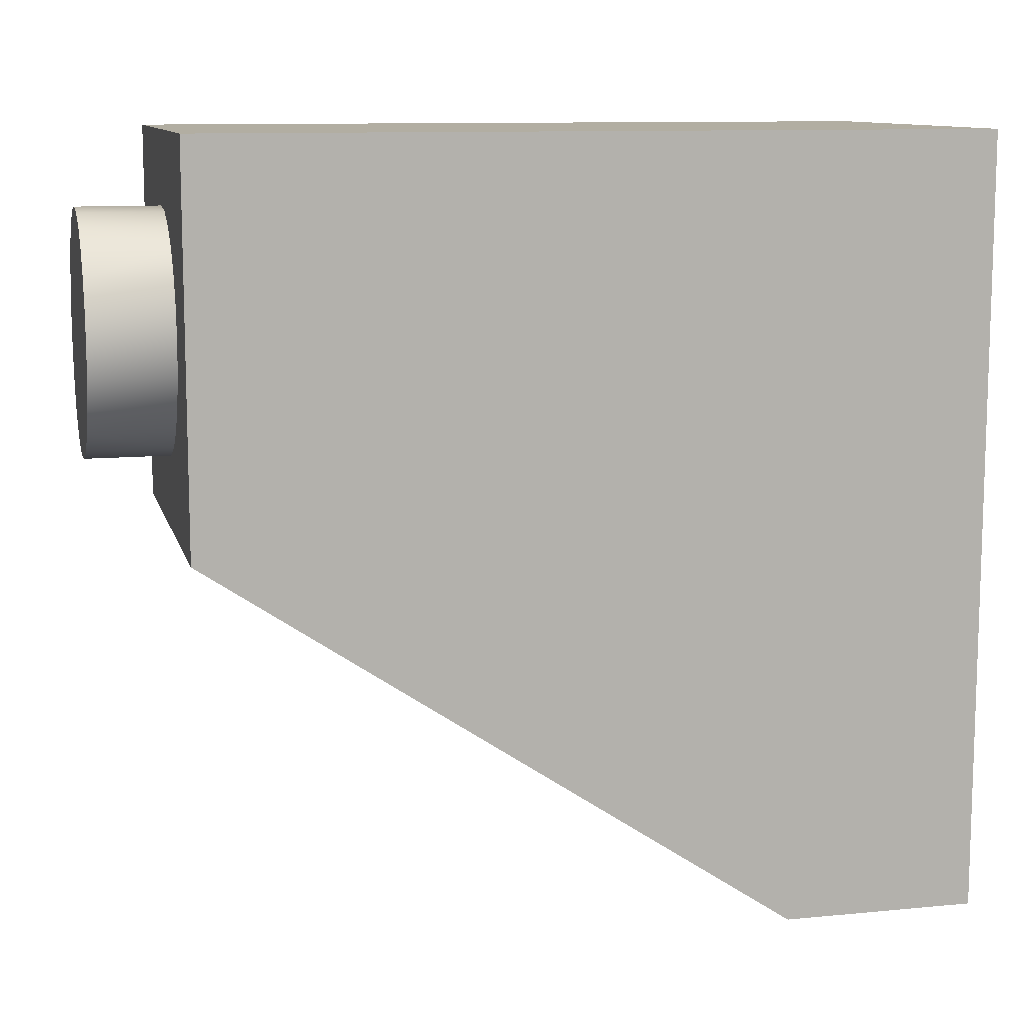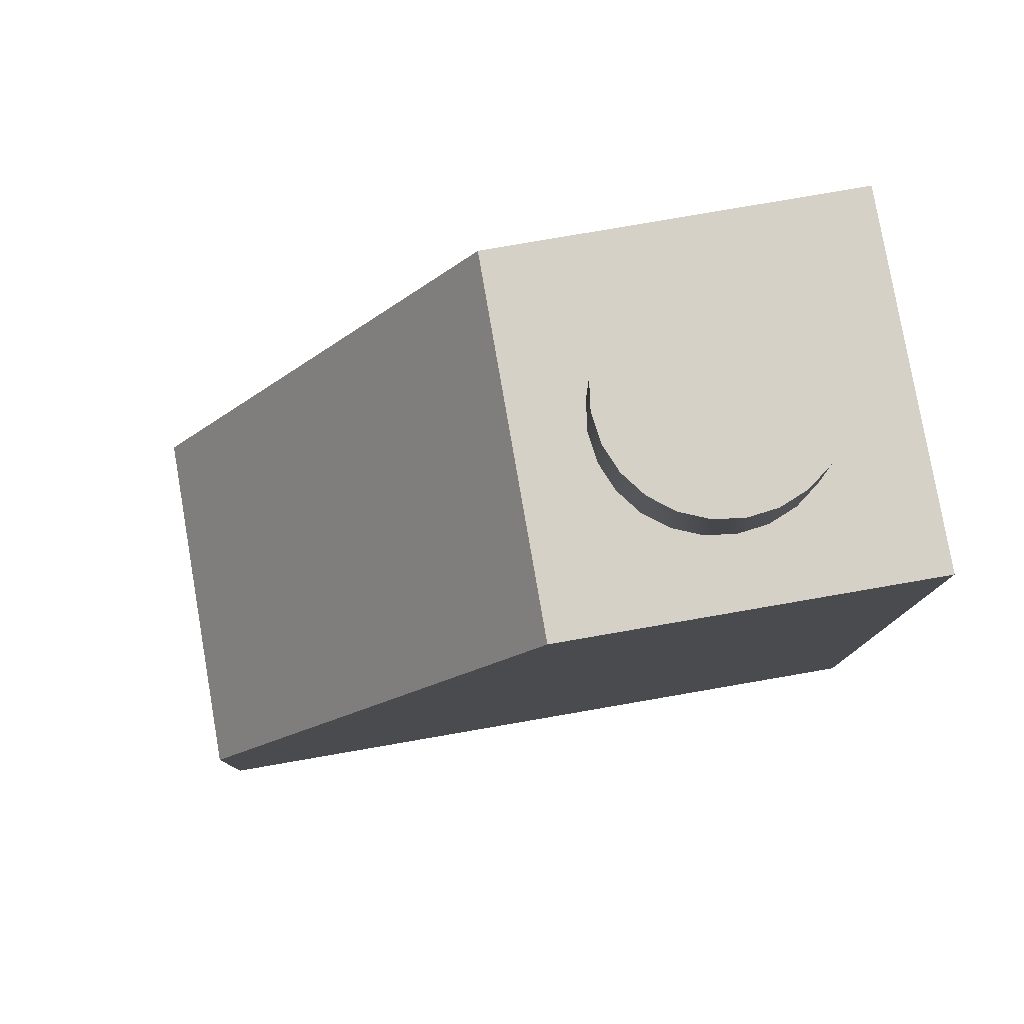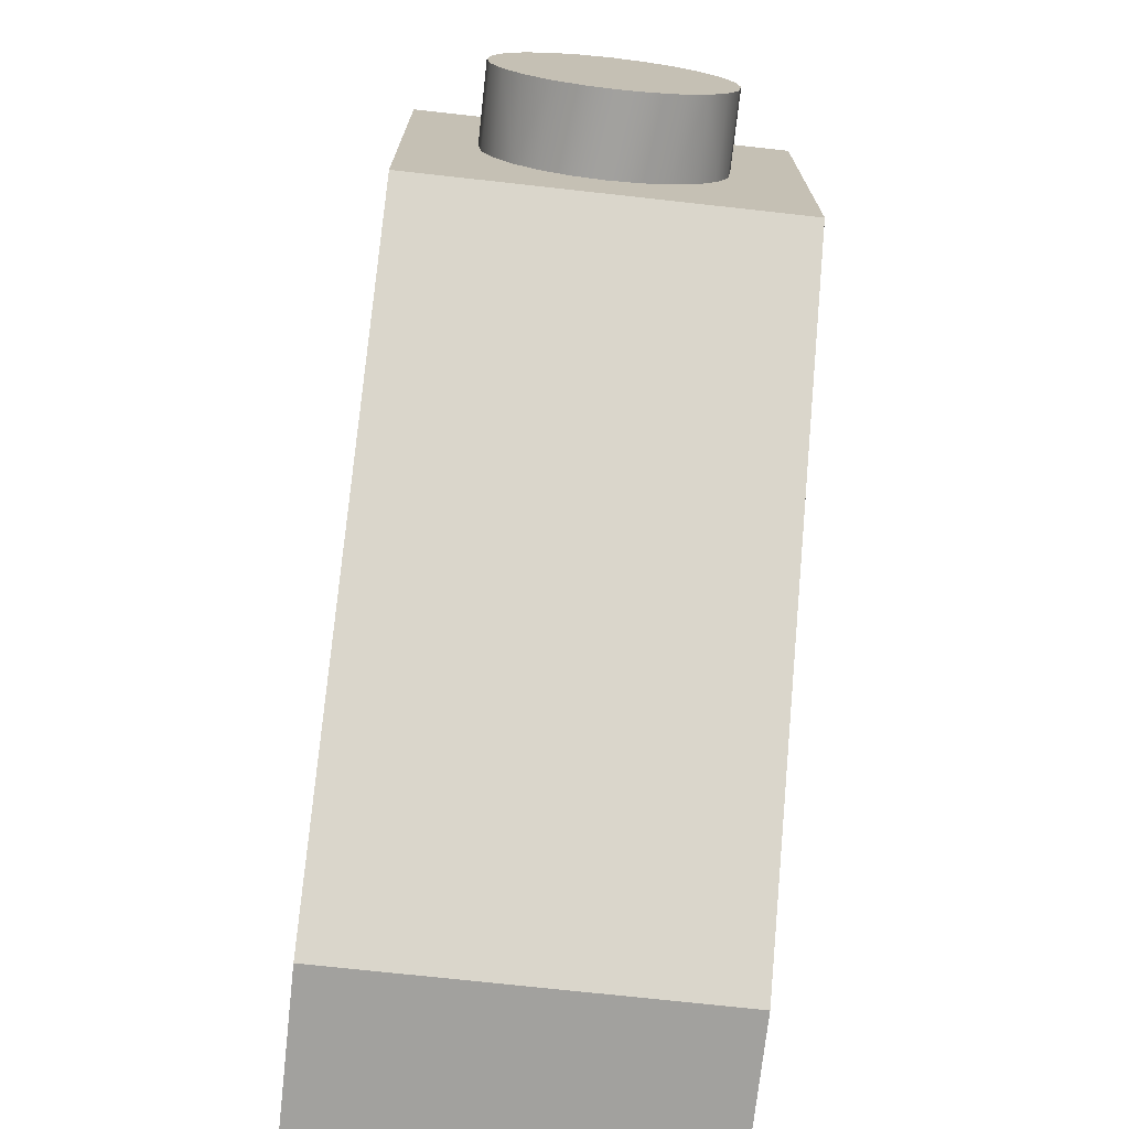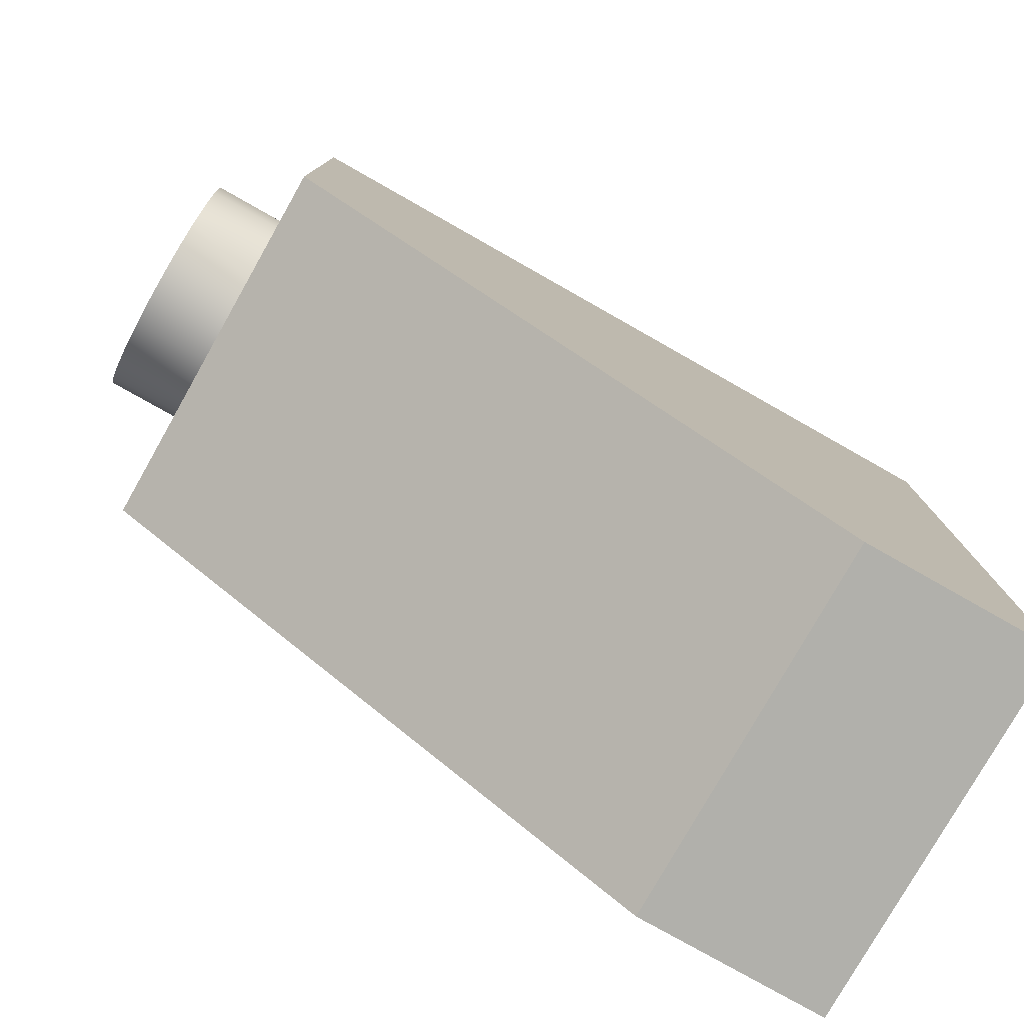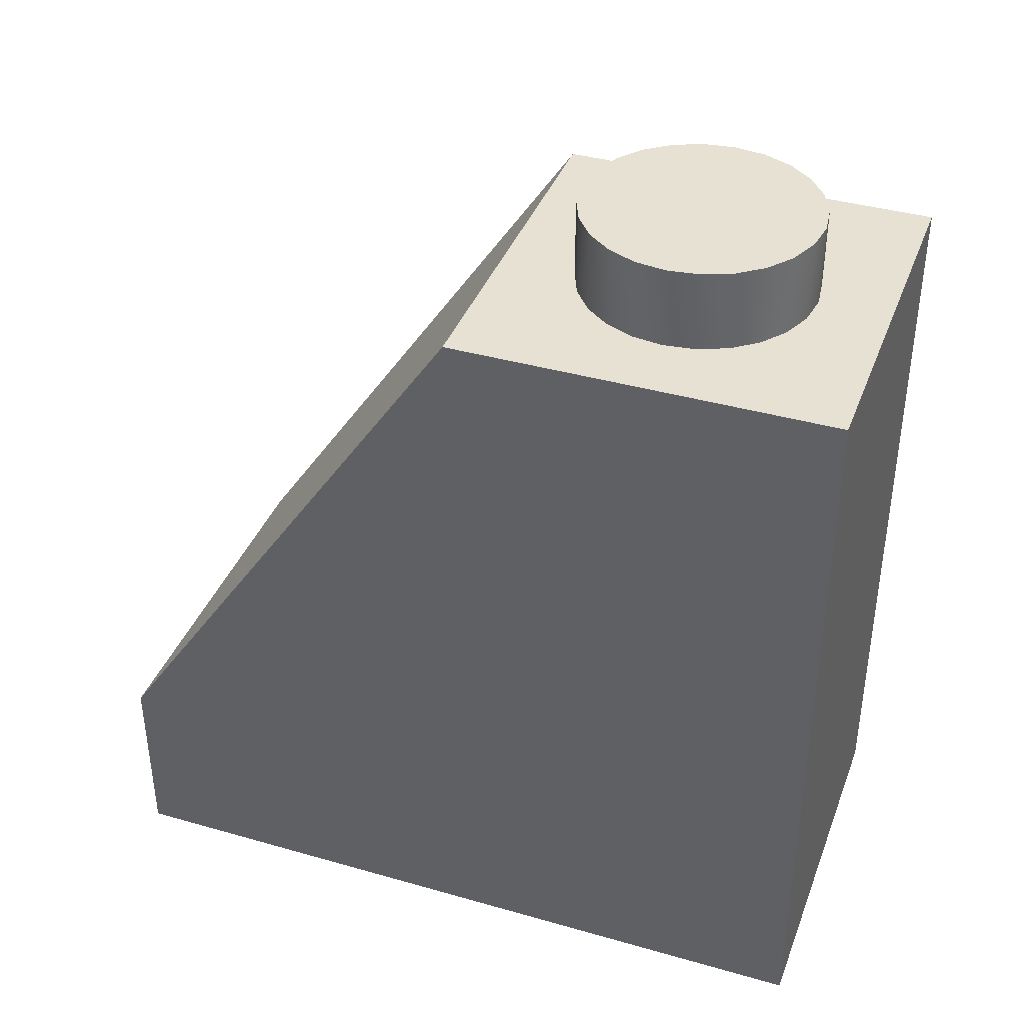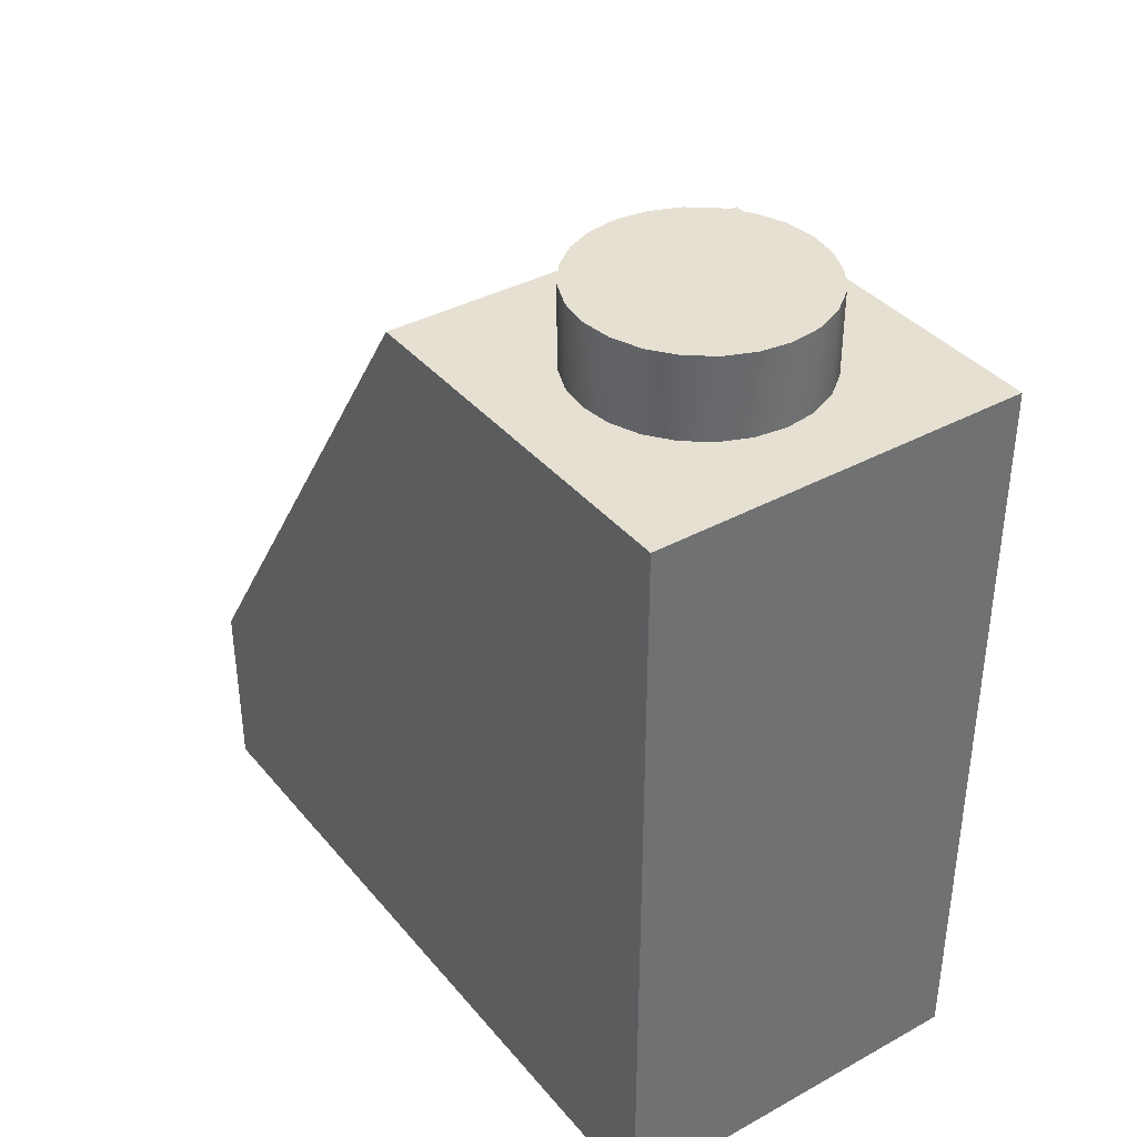
<metadata>
{"format":"obj","ext":"obj","renderer":"f3d","projection":"perspective","resolution":1024,"background":"white","views":[{"elev":10.7,"azim":-103.7,"up":"+Z"},{"elev":79.3,"azim":-99.8,"up":"+Y"},{"elev":-72.1,"azim":173.7,"up":"+Z"},{"elev":-78.5,"azim":-119.5,"up":"+Z"},{"elev":38.9,"azim":-70.3,"up":"+Y"},{"elev":37.7,"azim":-34.9,"up":"+Y"}]}
</metadata>
<code>
g brick_slope1_1
v -0.09375 1.107 0.25
v -0.09375 1 0.25
v -0.09907 1.107 0.2904
v -0.09907 1 0.2904
v -0.09907 1 0.2096
v -0.09907 1.107 0.2096
v -0.1147 1.107 0.3281
v -0.1147 1 0.3281
v -0.1395 1.107 0.3605
v -0.1395 1 0.3605
v -0.1719 1 0.3853
v -0.1719 1.107 0.3853
v -0.2096 1 0.4009
v -0.2096 1.107 0.4009
v -0.1147 1 0.1719
v -0.1147 1.107 0.1719
v -0.1395 1 0.1395
v -0.1395 1.107 0.1395
v -0.1719 1.107 0.1147
v -0.1719 1 0.1147
v -0.2096 1.107 0.09907
v -0.2096 1 0.09907
v -0.25 1.107 0.09375
v -0.25 1 0.09375
v -0.2904 1.107 0.09907
v -0.2904 1 0.09907
v -0.3281 1.107 0.1147
v -0.3281 1 0.1147
v -0.25 1 0.4062
v -0.25 1.107 0.4062
v -0.2904 1 0.4009
v -0.2904 1.107 0.4009
v -0.3281 1 0.3853
v -0.3281 1.107 0.3853
v -0.3605 1 0.3605
v -0.3605 1.107 0.3605
v -0.3853 1.107 0.3281
v -0.3853 1 0.3281
v -0.4009 1.107 0.2904
v -0.4009 1 0.2904
v -0.4062 1.107 0.25
v -0.4062 1 0.25
v -0.4009 1.107 0.2096
v -0.4009 1 0.2096
v -0.3853 1.107 0.1719
v -0.3853 1 0.1719
v -0.3605 1.107 0.1395
v -0.3605 1 0.1395
v -7.219e-16 0 0.5
v -0.5 0 0.5
v -7.219e-16 1 0.5
v -0.5 1 0.5
v -7.219e-16 0 -0.5
v -0.5 0 -0.5
v -0.5 0.25 -0.5
v -7.219e-16 0.25 -0.5
v -0.5 1 0
v -7.219e-16 1 0
f 3 2 1
f 2 3 4
f 5 1 2
f 1 5 6
f 7 4 3
f 4 7 8
f 9 8 7
f 8 9 10
f 9 11 10
f 11 9 12
f 12 13 11
f 13 12 14
f 15 6 5
f 6 15 16
f 17 16 15
f 16 17 18
f 17 19 18
f 19 17 20
f 20 21 19
f 21 20 22
f 22 23 21
f 23 22 24
f 24 25 23
f 25 24 26
f 26 27 25
f 27 26 28
f 14 29 13
f 29 14 30
f 30 31 29
f 31 30 32
f 32 33 31
f 33 32 34
f 34 35 33
f 35 34 36
f 37 35 36
f 35 37 38
f 39 38 37
f 38 39 40
f 41 40 39
f 40 41 42
f 43 42 41
f 42 43 44
f 45 44 43
f 44 45 46
f 47 46 45
f 46 47 48
f 47 28 48
f 28 47 27
f 51 50 49
f 50 51 52
f 50 53 49
f 53 50 54
f 6 3 1
f 3 6 16
f 3 16 7
f 7 16 18
f 7 18 9
f 9 18 19
f 9 19 12
f 12 19 21
f 12 21 14
f 14 21 23
f 14 23 30
f 30 23 25
f 30 25 32
f 32 25 27
f 32 27 34
f 34 27 47
f 34 47 36
f 36 47 45
f 36 45 37
f 37 45 43
f 37 43 39
f 39 43 41
f 55 53 54
f 53 55 56
f 50 55 54
f 55 50 57
f 57 50 52
f 58 53 56
f 53 58 49
f 49 58 51
f 57 56 55
f 56 57 58
f 58 5 51
f 5 58 15
f 15 58 17
f 17 58 20
f 20 58 22
f 22 58 57
f 51 5 2
f 22 57 24
f 24 57 26
f 26 57 28
f 28 57 48
f 48 57 46
f 46 57 44
f 44 57 42
f 4 51 2
f 52 42 57
f 52 40 42
f 52 38 40
f 52 35 38
f 52 33 35
f 52 31 33
f 52 29 31
f 52 13 29
f 51 13 52
f 13 51 11
f 11 51 10
f 10 51 8
f 8 51 4

</code>
